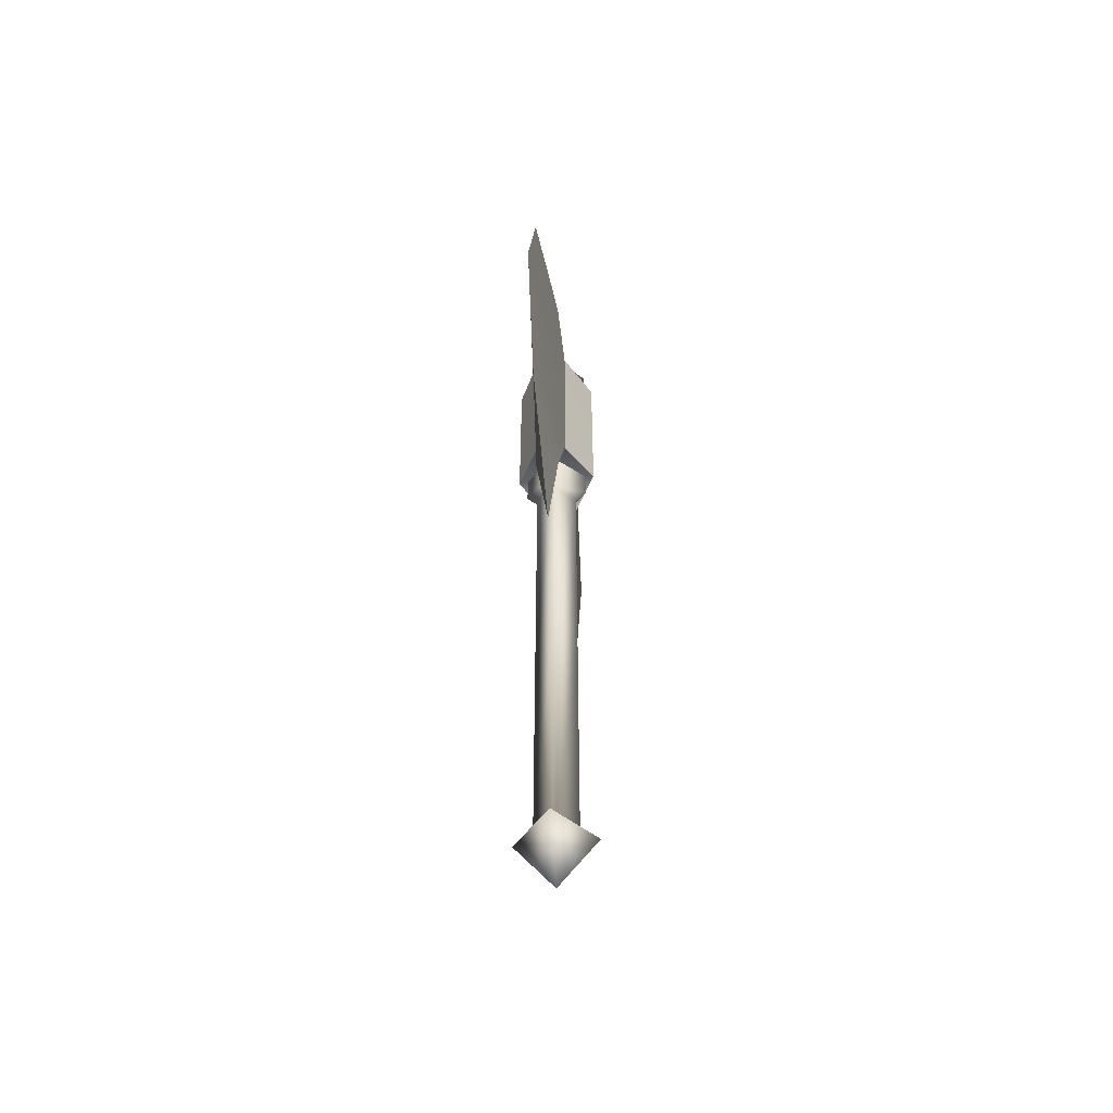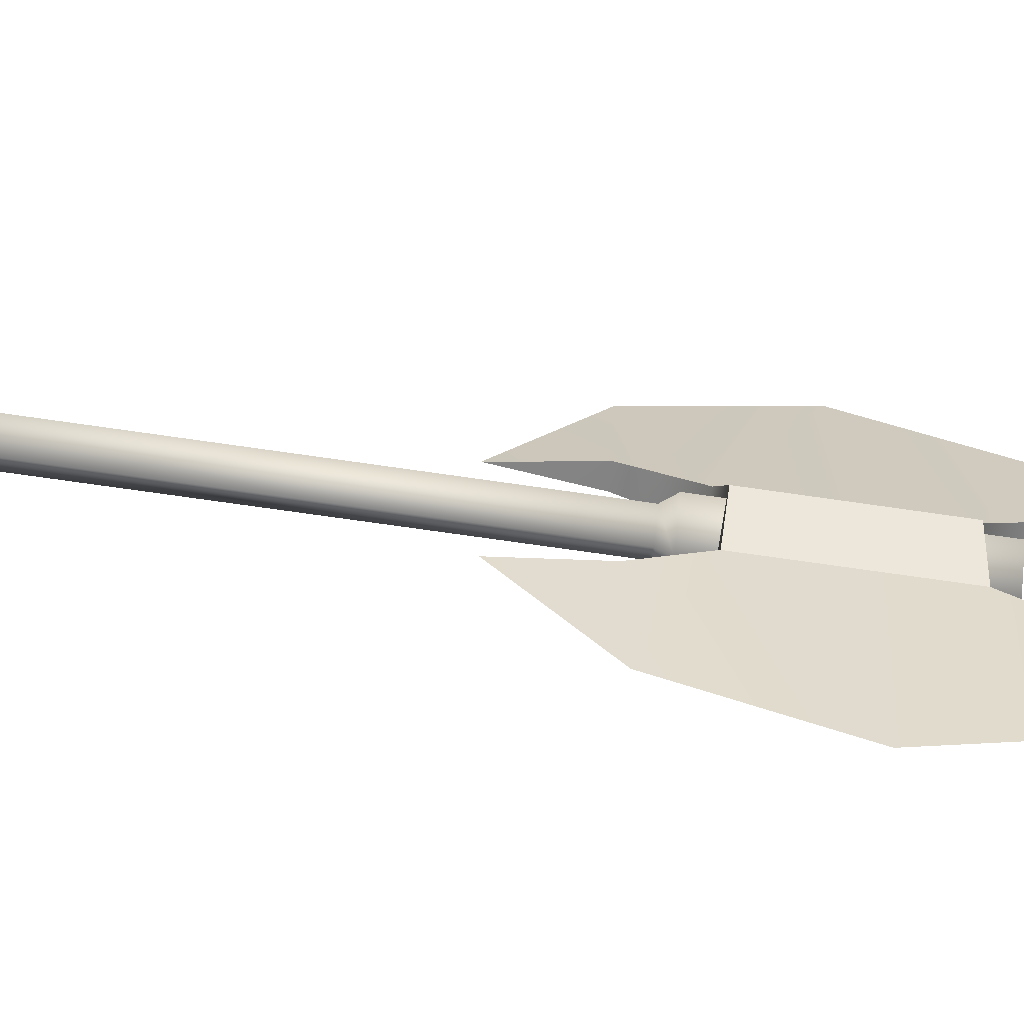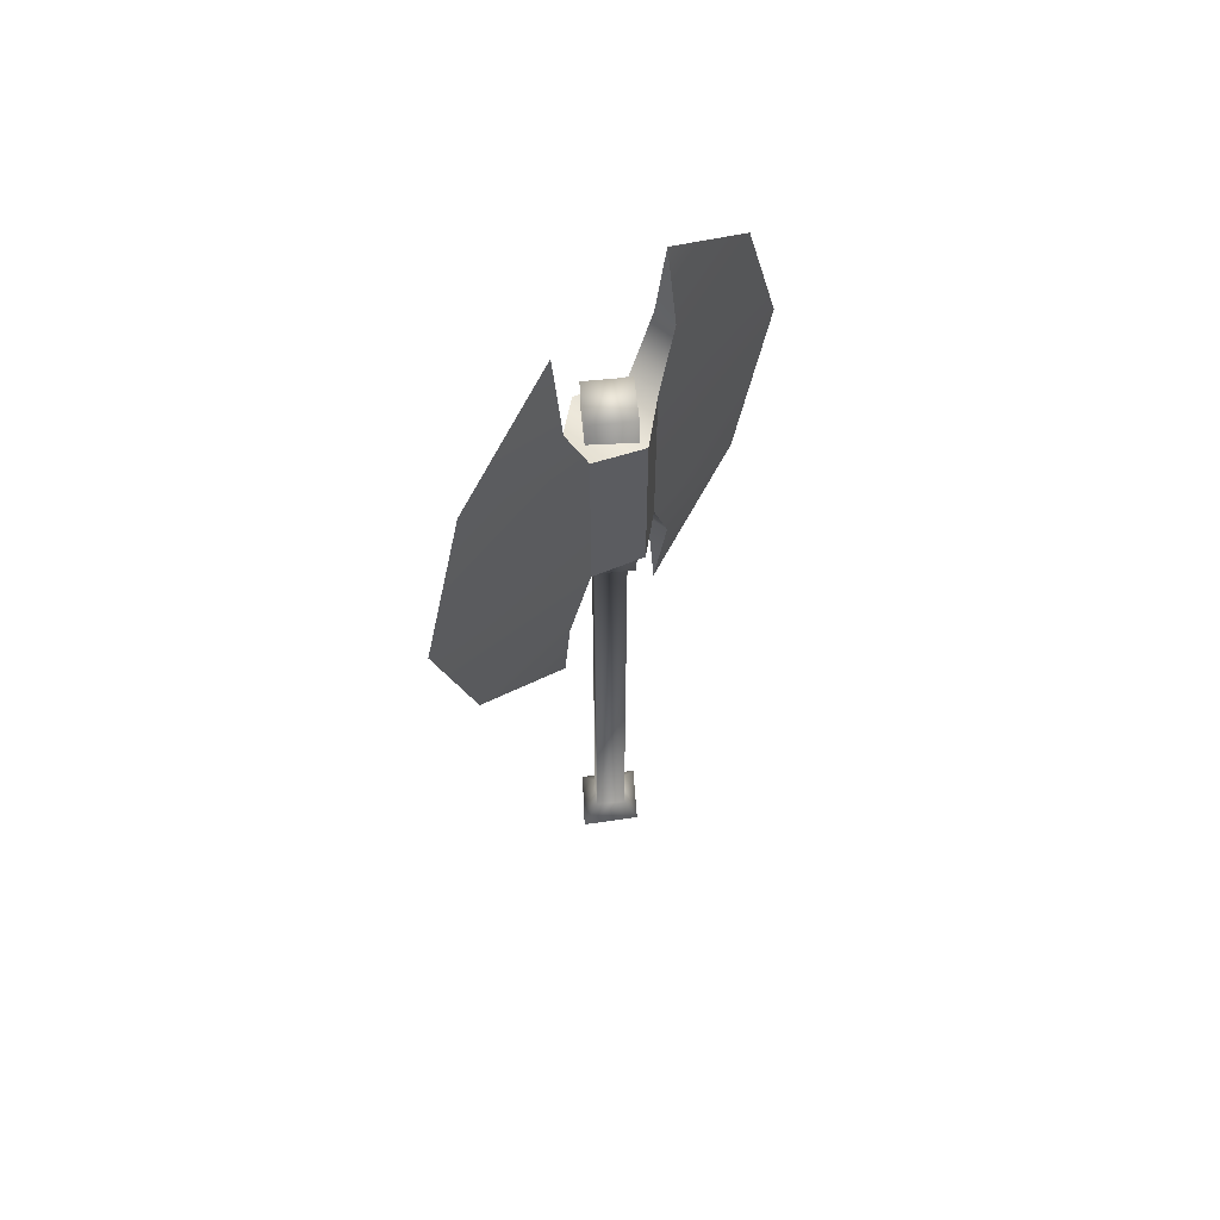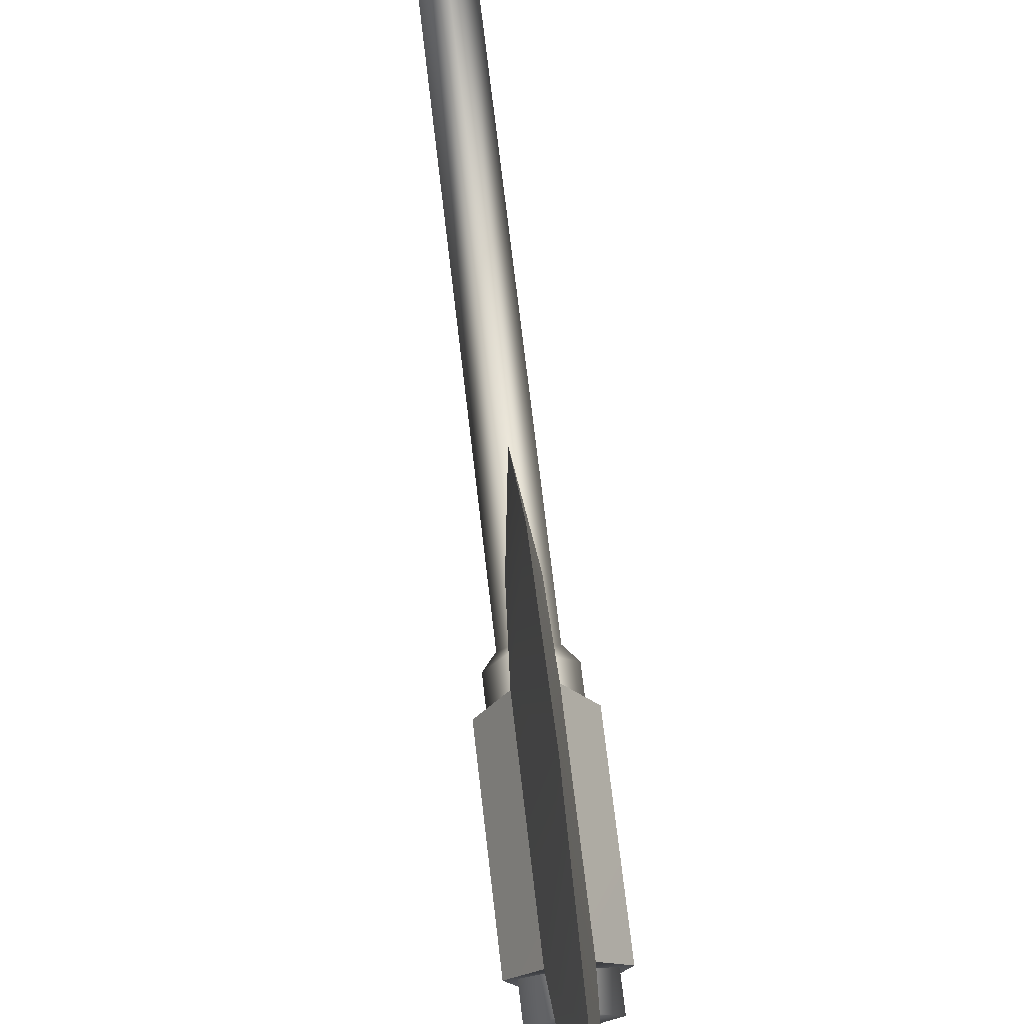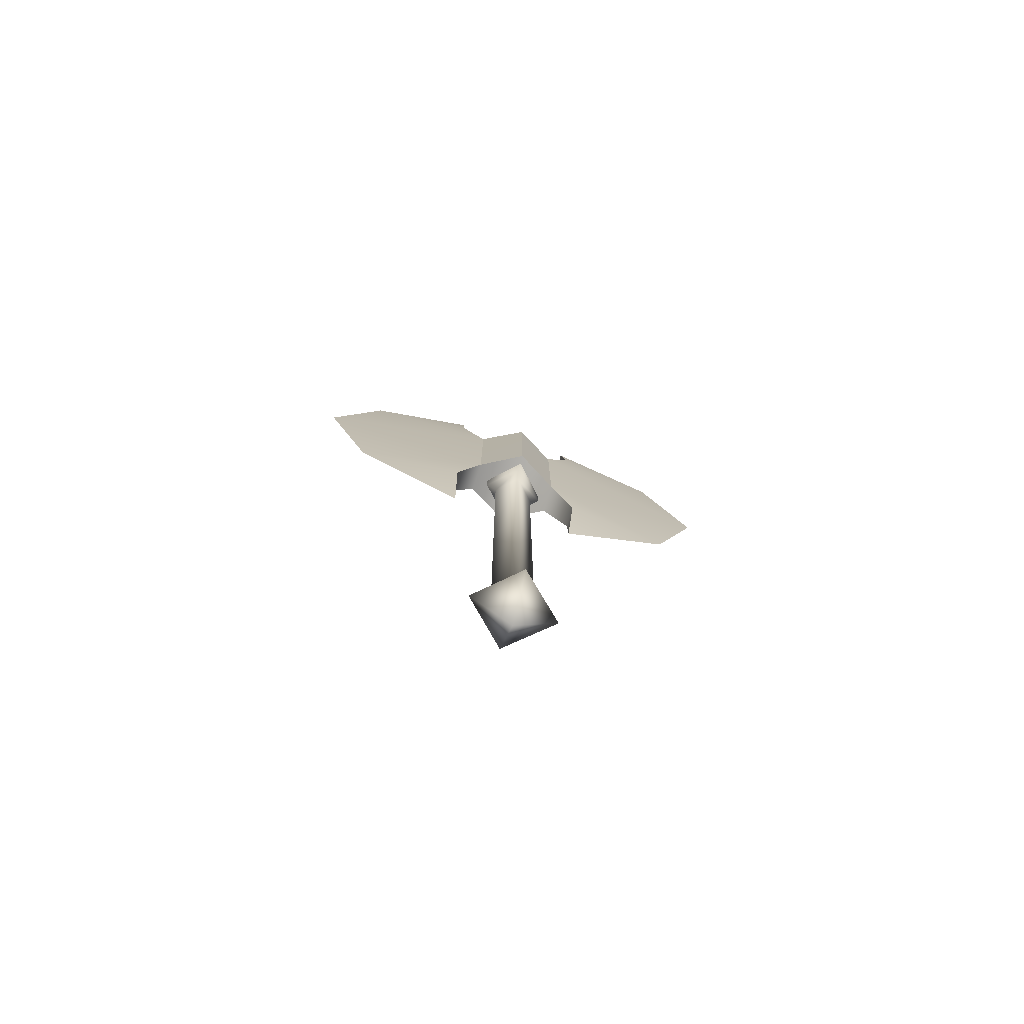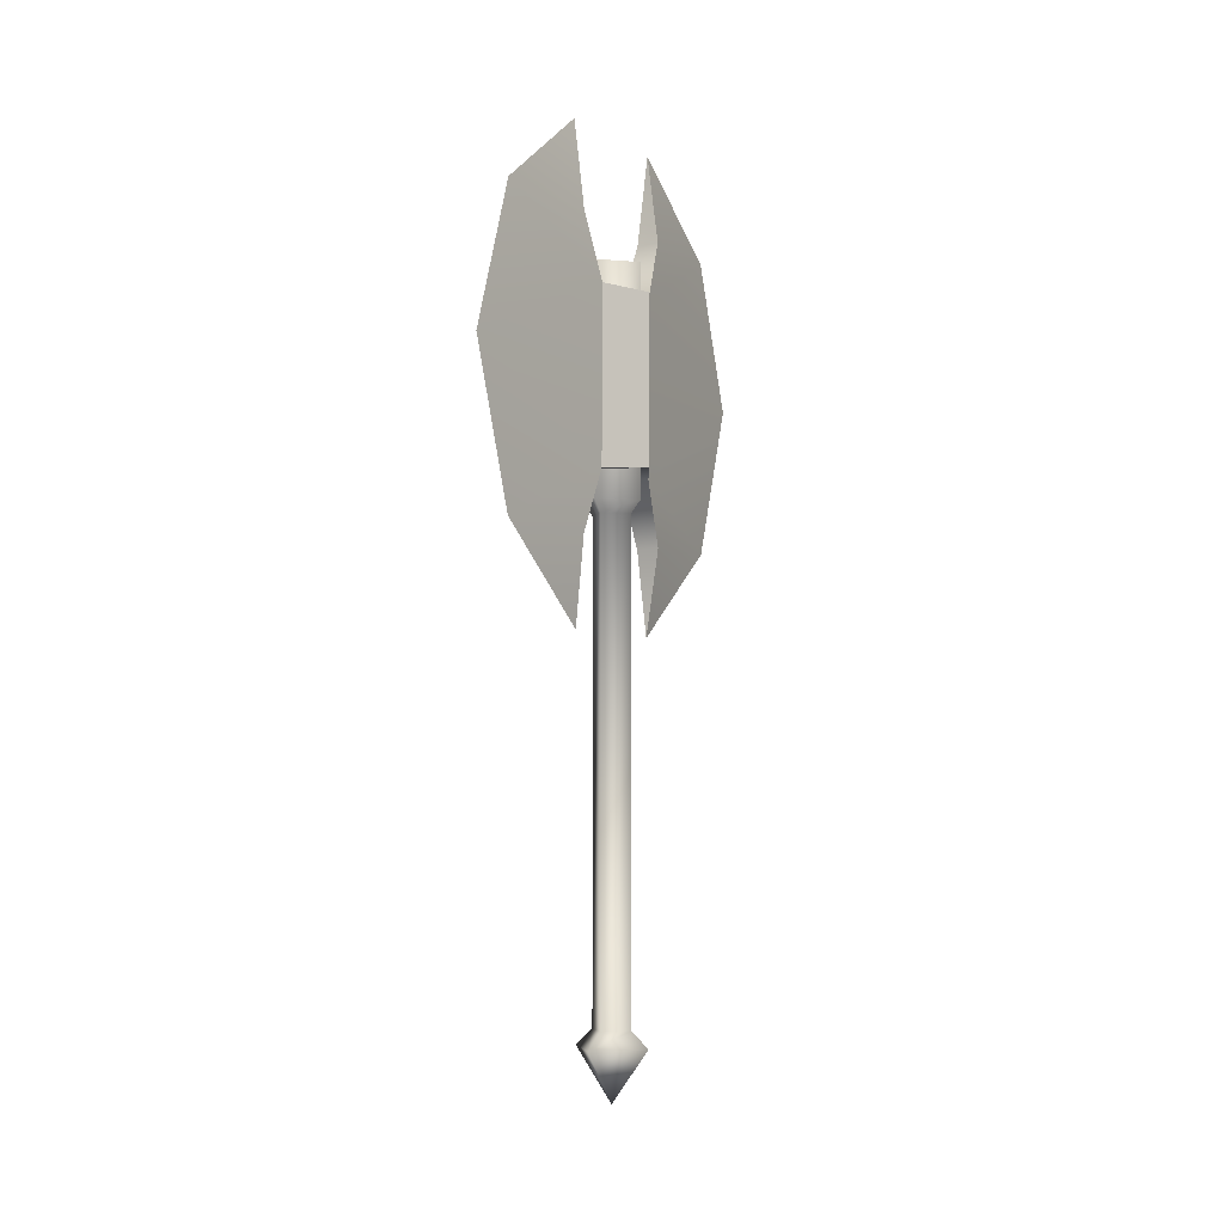
<metadata>
{"format":"obj","ext":"obj","renderer":"f3d","projection":"perspective","resolution":1024,"background":"white","views":[{"elev":-51.8,"azim":-172.6,"up":"+Y"},{"elev":-62.6,"azim":81.2,"up":"+Z"},{"elev":59.2,"azim":-140.7,"up":"+Y"},{"elev":70.6,"azim":173.4,"up":"+Z"},{"elev":-77.5,"azim":72.4,"up":"+Y"},{"elev":-4.7,"azim":-150.0,"up":"+Y"}]}
</metadata>
<code>
o humanaxe02
v -0.02741 0.7145 0.09212
v -0.02829 1.039 0.09184
v -0.07563 0.723 0.009477
v 0.07563 1.033 0.009477
v 0.03007 0.7159 -0.07286
v 0.02983 1.041 -0.07249
v 0.07563 0.723 0.009477
v -0.07563 0.723 0.009477
v -0.02829 1.039 -0.07288
v -0.02741 0.7145 -0.07317
v -0.07563 1.033 0.009477
v 0.07563 0.723 0.009477
v 0.07563 1.033 0.009477
v 0.03007 0.7159 0.09181
v 0.02983 1.041 0.09144
v -0.03896 -0.2502 0.007892
v -4.557e-05 0.2275 0.04701
v -0.03896 0.2274 0.007892
v -4.561e-05 -0.2502 -0.03123
v -4.558e-05 0.2276 -0.03123
v 0.03859 -0.2502 0.007892
v 0.03859 0.2275 0.007892
v -4.56e-05 -0.2502 0.04701
v -0.03896 0.6431 0.007892
v -4.558e-05 0.2276 -0.03123
v -0.03896 0.2274 0.007892
v -4.555e-05 0.6431 0.04701
v -4.555e-05 0.6431 -0.03123
v 0.03859 0.2275 0.007892
v 0.03859 0.6431 0.007892
v -4.557e-05 0.2275 0.04701
v -0.07563 1.033 0.009477
v 0.02983 1.041 -0.07249
v -0.02829 1.039 -0.07288
v 0.02204 1.156 -0.1226
v -0.02063 1.158 -0.1222
v 1.655e-08 1.321 -0.1207
v 0.07563 1.033 0.009477
v 0.02983 1.041 0.09144
v -0.02829 1.039 0.09184
v 0.02204 1.156 0.1416
v -0.02063 1.158 0.1411
v 2.994e-08 1.321 0.1397
v 0.07563 0.723 0.009477
v -0.02741 0.7145 -0.07317
v 0.03007 0.7159 -0.07286
v 0.02236 0.5955 -0.1207
v -0.02061 0.5964 -0.1216
v -6.755e-08 0.4333 -0.1138
v -0.02061 0.5964 0.1405
v -0.02741 0.7145 0.09212
v 0.02236 0.5955 0.1397
v -5.53e-08 0.4333 0.1328
v -0.07563 0.723 0.009477
v 0.03007 0.7159 0.09181
v -0.07563 1.033 0.009477
v -0.07563 0.723 0.009477
v -6.755e-08 0.4333 -0.1138
v -6.841e-08 0.6051 -0.328
v 0.02236 0.5955 -0.1207
v 0.03007 0.7159 -0.07286
v -4.978e-08 0.8911 -0.4226
v 0.02983 1.041 -0.07249
v -1.608e-08 1.165 -0.3305
v 0.02204 1.156 -0.1226
v 1.655e-08 1.321 -0.1207
v -6.755e-08 0.4333 -0.1138
v -0.02061 0.5964 -0.1216
v -6.841e-08 0.6051 -0.328
v -0.02741 0.7145 -0.07317
v -4.978e-08 0.8911 -0.4226
v -0.02829 1.039 -0.07288
v -1.608e-08 1.165 -0.3305
v -0.02063 1.158 -0.1222
v 1.655e-08 1.321 -0.1207
v 0.02236 0.5955 0.1397
v -2.085e-08 0.6051 0.347
v -5.53e-08 0.4333 0.1328
v 0.03007 0.7159 0.09181
v 1.338e-08 0.8911 0.4415
v 0.02983 1.041 0.09144
v 3.188e-08 1.165 0.3494
v 0.02204 1.156 0.1416
v 2.994e-08 1.321 0.1397
v -2.085e-08 0.6051 0.347
v -0.02061 0.5964 0.1405
v -5.53e-08 0.4333 0.1328
v -0.02741 0.7145 0.09212
v 1.338e-08 0.8911 0.4415
v -0.02829 1.039 0.09184
v 3.188e-08 1.165 0.3494
v -0.02063 1.158 0.1411
v 2.994e-08 1.321 0.1397
v 0.03859 -0.2502 0.007892
v -4.56e-05 -0.2502 0.04701
v 0.07254 -0.2798 0.008075
v -3.475e-05 -0.2798 -0.07289
v -1.322e-05 -0.3772 0.008247
v -0.07293 -0.2798 0.008075
v -3.473e-05 -0.2798 0.08581
v -4.561e-05 -0.2502 -0.03123
v -0.03896 -0.2502 0.007892
v -7.573e-06 1.088 0.06696
v -7.582e-06 1.088 -0.05118
v -0.05876 1.088 0.00789
v 0.05832 1.088 0.00789
v -8.74e-06 0.6667 -0.05118
v -0.05876 0.6667 0.007891
v -7.573e-06 1.088 0.06696
v -8.73e-06 0.6667 0.06696
v 0.05832 0.6667 0.007891
v -7.582e-06 1.088 -0.05118
v 0.03859 0.6431 0.007892
v -4.555e-05 0.6431 -0.03123
v -0.03896 0.6431 0.007892
v -4.555e-05 0.6431 0.04701
v -0.07563 1.033 0.009477
g Geoset0
f 1 2 3
f 4 5 6
f 5 4 7
f 8 9 10
f 9 8 11
f 12 13 14
f 15 14 13
f 16 17 18
f 18 19 16
f 19 18 20
f 20 21 19
f 21 20 22
f 22 23 21
f 23 22 17
f 17 16 23
f 24 25 26
f 26 27 24
f 25 24 28
f 28 29 25
f 29 28 30
f 30 31 29
f 31 30 27
f 27 26 31
f 32 33 34
f 35 34 33
f 36 34 35
f 37 36 35
f 33 32 38
f 38 32 39
f 40 39 32
f 39 40 41
f 41 40 42
f 41 42 43
f 44 45 46
f 46 45 47
f 47 45 48
f 47 48 49
f 50 51 52
f 53 50 52
f 45 44 54
f 54 44 51
f 55 51 44
f 52 51 55
f 56 57 38
f 38 57 44
f 38 57 56
f 44 57 38
f 58 59 60
f 60 59 61
f 59 62 61
f 61 62 63
f 63 62 64
f 63 64 65
f 65 64 66
f 67 68 69
f 68 70 69
f 70 71 69
f 70 72 71
f 72 73 71
f 74 73 72
f 75 73 74
f 76 77 78
f 79 77 76
f 79 80 77
f 81 80 79
f 82 80 81
f 83 82 81
f 84 82 83
f 85 86 87
f 85 88 86
f 85 89 88
f 89 90 88
f 89 91 90
f 90 91 92
f 92 91 93
f 94 95 96
f 96 97 94
f 98 97 96
f 99 97 98
f 99 98 100
f 101 94 97
f 97 102 101
f 99 102 97
f 95 102 99
f 99 100 95
f 100 96 95
f 100 98 96
f 103 104 105
f 106 104 103
f 105 107 108
f 108 109 105
f 109 108 110
f 110 106 109
f 106 110 111
f 111 112 106
f 107 105 112
f 112 111 107
f 113 107 111
f 107 113 114
f 114 108 107
f 108 114 115
f 115 110 108
f 110 115 116
f 116 111 110
f 111 116 113
f 117 3 2

</code>
